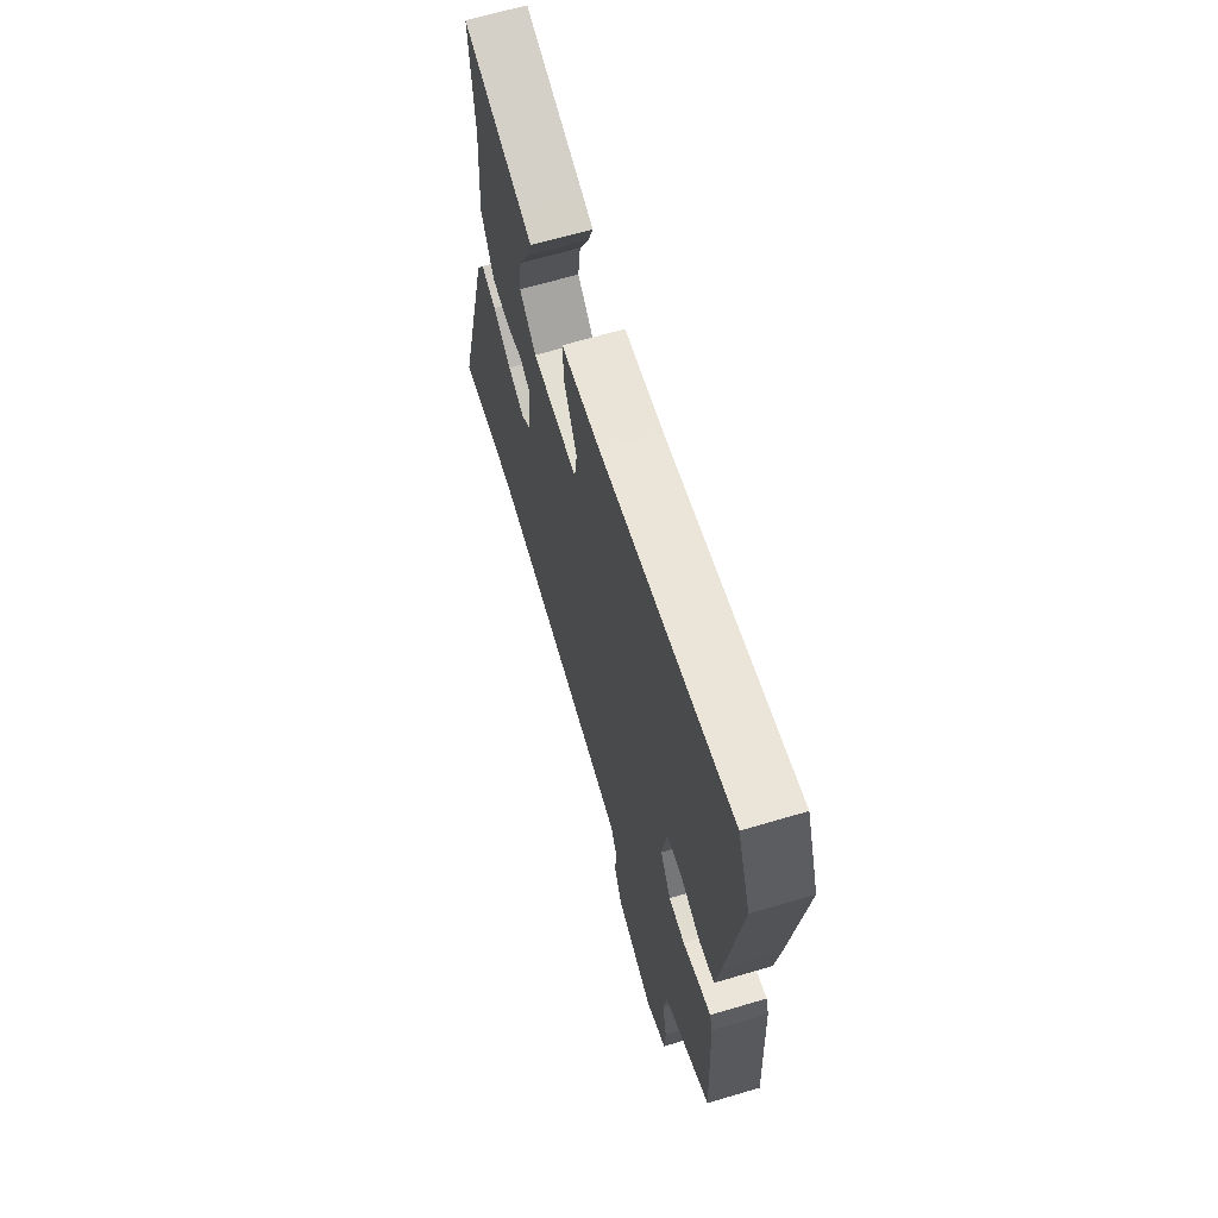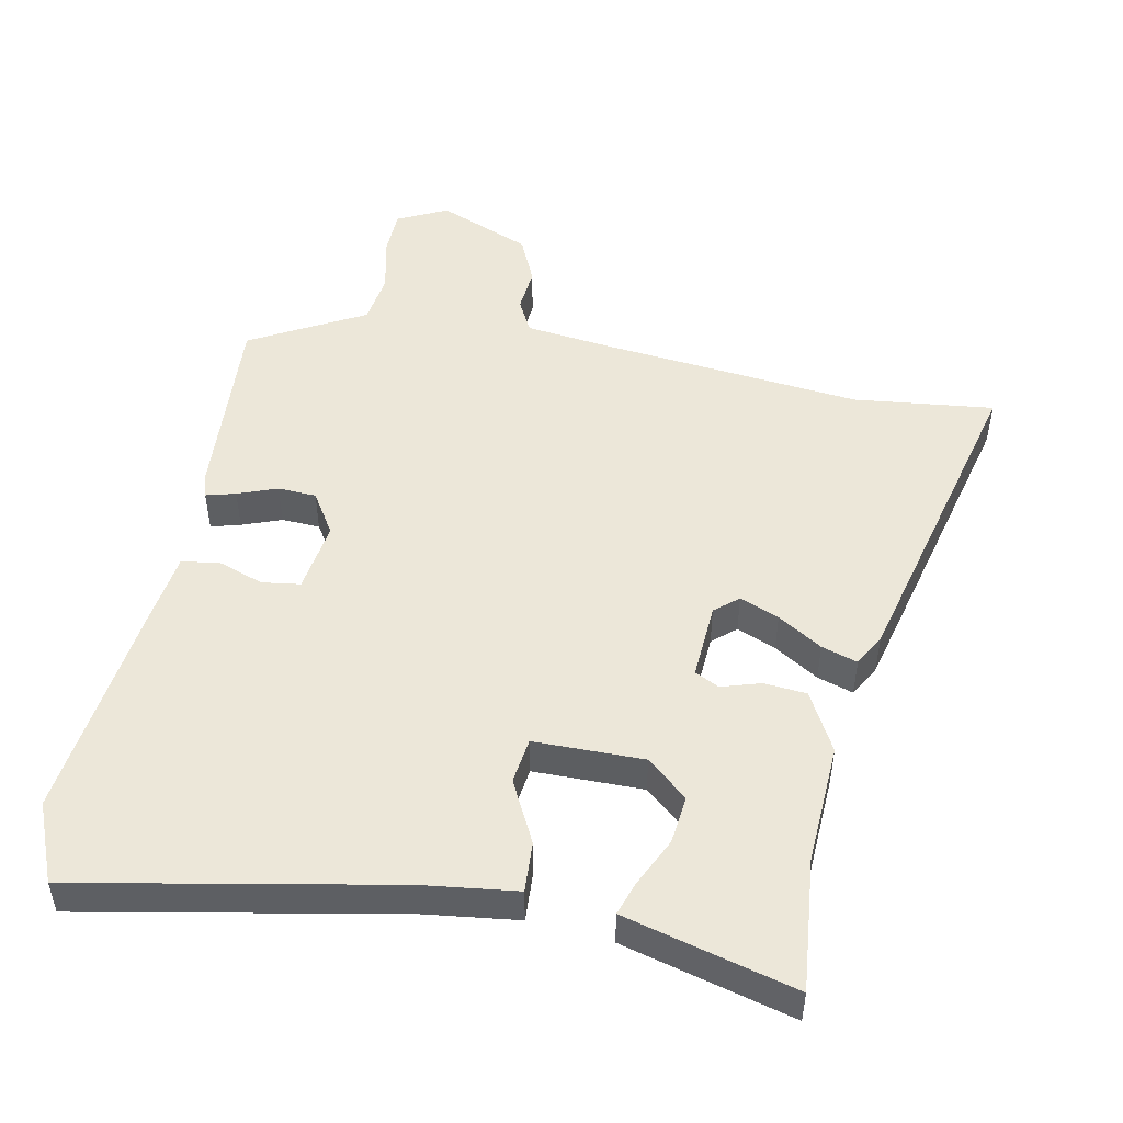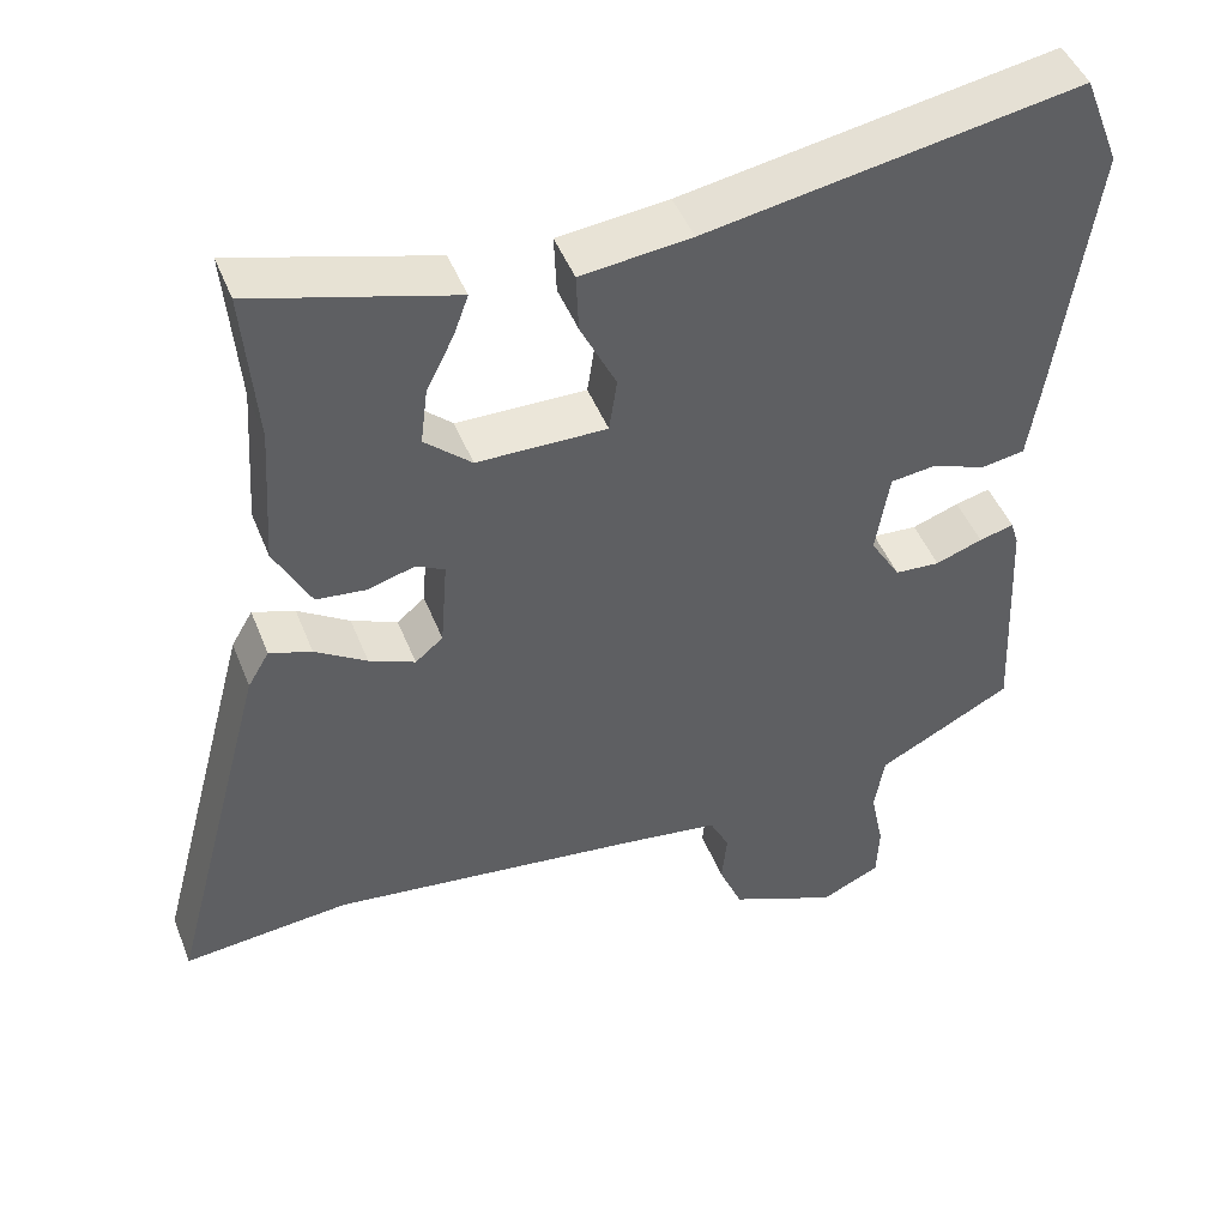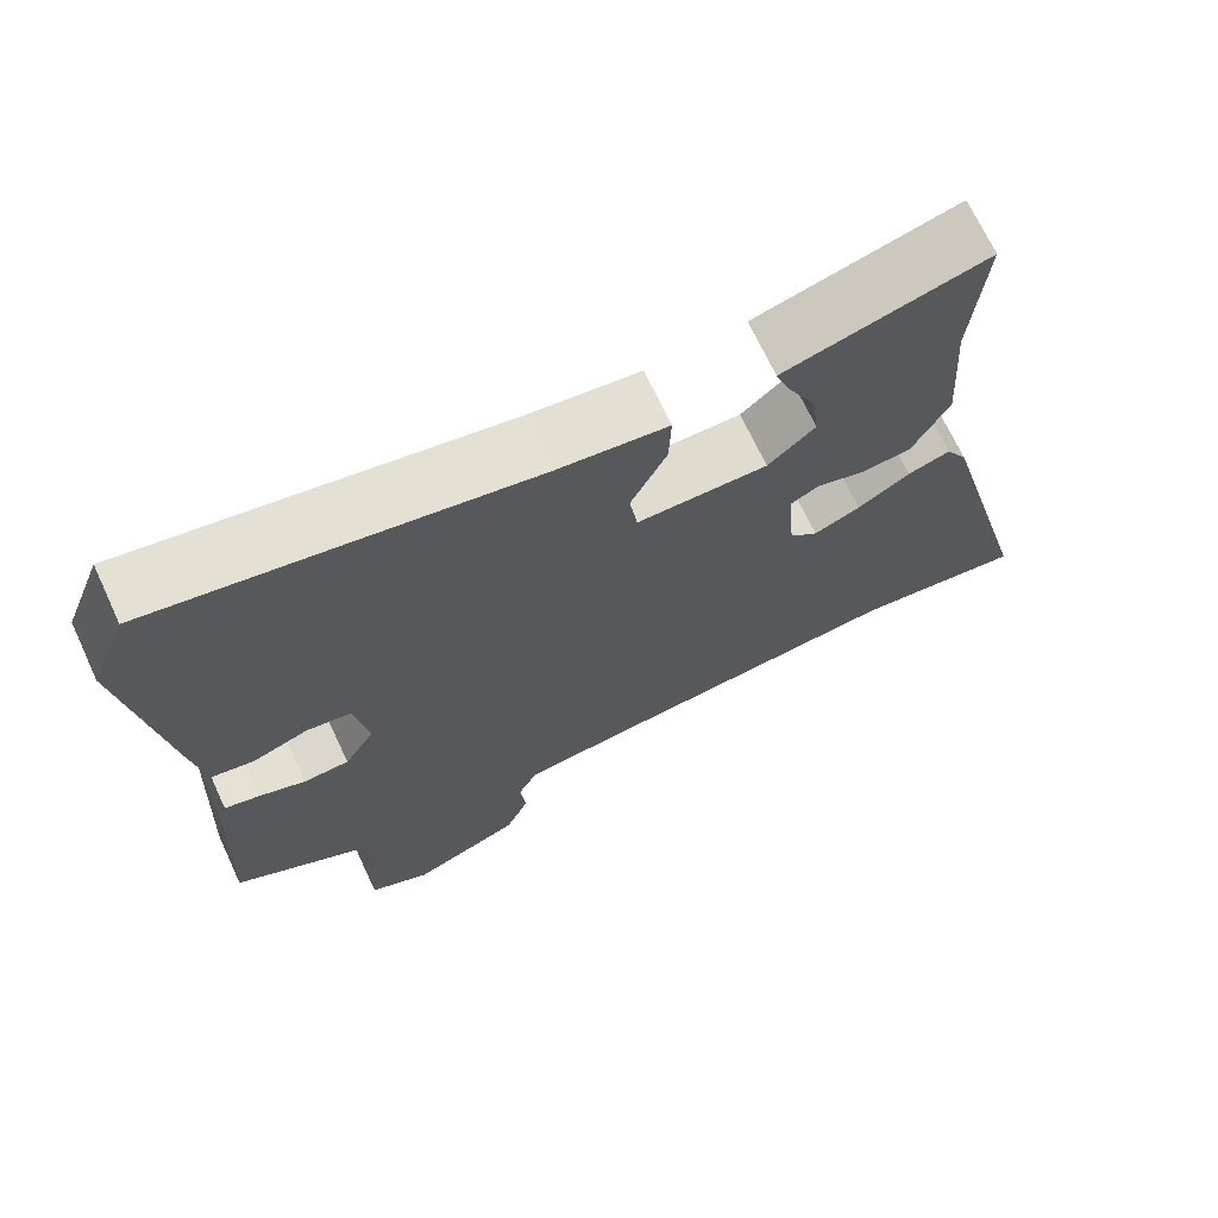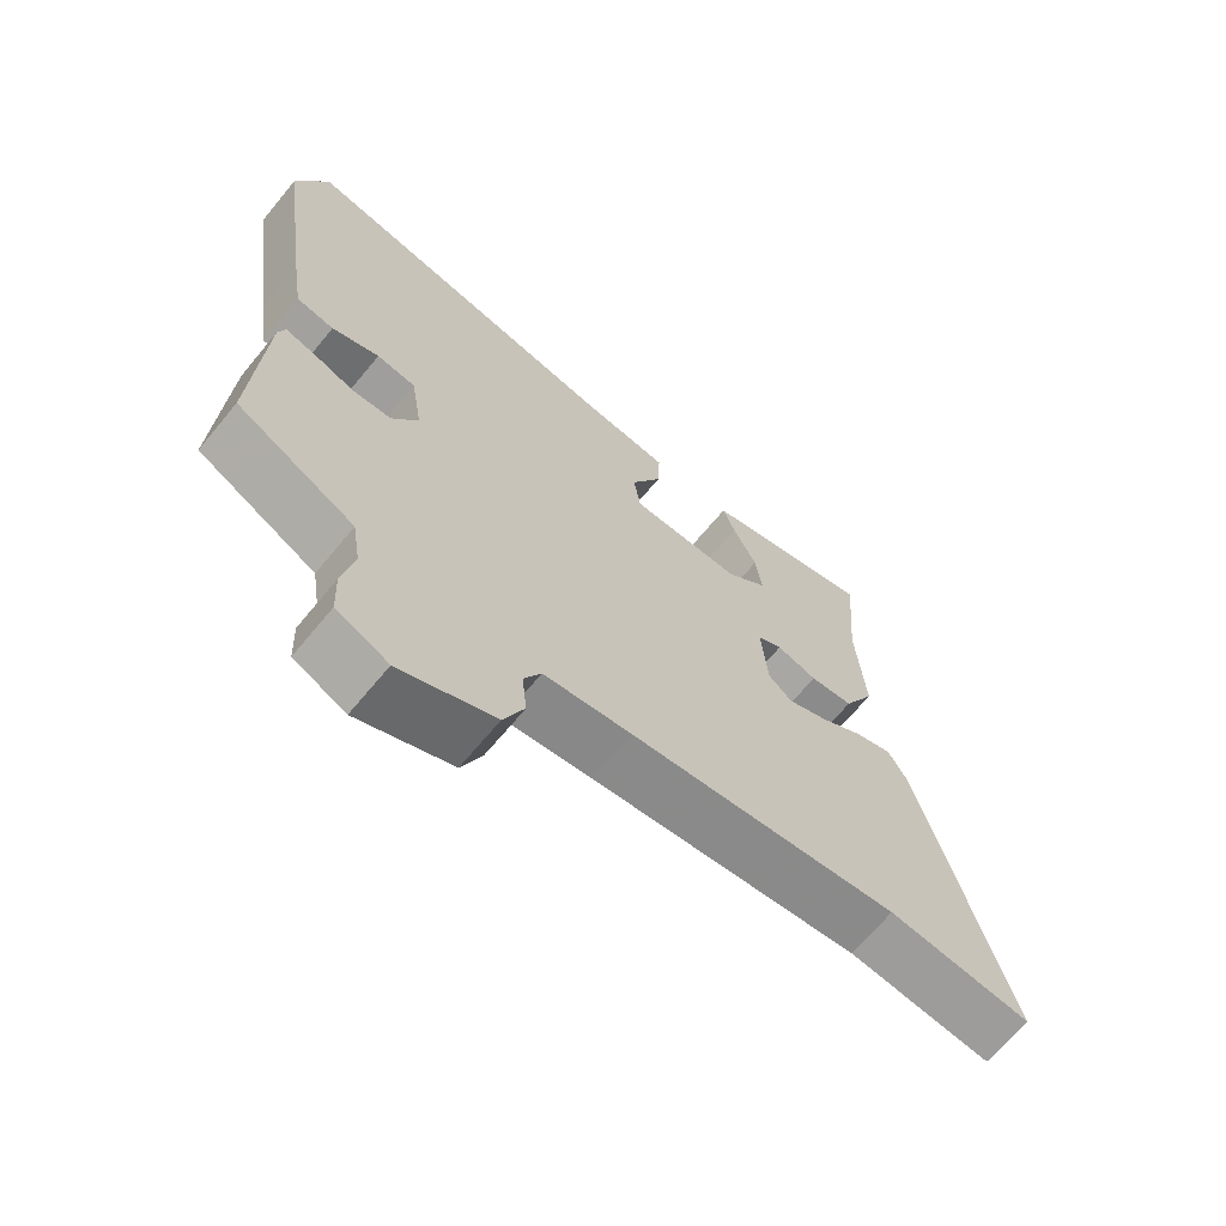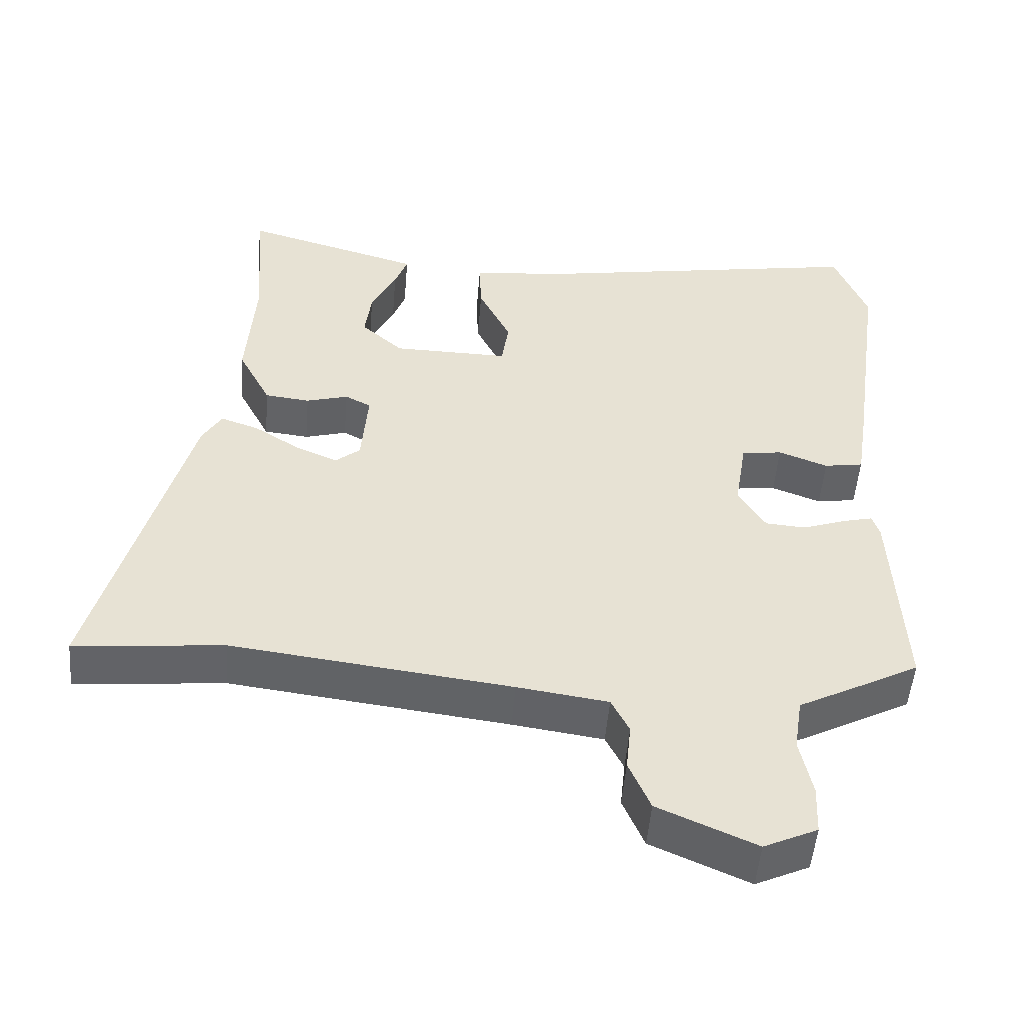
<metadata>
{"format":"obj","ext":"obj","renderer":"f3d","projection":"perspective","resolution":1024,"background":"white","views":[{"elev":65.8,"azim":-106.6,"up":"+Z"},{"elev":49.6,"azim":10.2,"up":"+Y"},{"elev":46.9,"azim":159.0,"up":"+Z"},{"elev":70.0,"azim":-25.0,"up":"+Z"},{"elev":-67.5,"azim":-39.6,"up":"+Z"},{"elev":-51.1,"azim":175.3,"up":"+Z"}]}
</metadata>
<code>
v -0.524 0.07 0.438
v -0.478 0.07 0.556
v -0.009 0.07 0.475
v 0.13 0.07 0.46
v 0.127 0.07 0.385
v 0.082 0.07 0.292
v 0.092 0.07 0.224
v 0.255 0.07 0.226
v 0.314 0.07 0.279
v 0.305 0.07 0.351
v 0.27 0.07 0.422
v 0.252 0.07 0.472
v 0.293 0.07 0.484
v 0.504 0.07 0.544
v 0.488 0.07 0.346
v 0.5 0.07 0.166
v 0.454 0.07 0.077
v 0.391 0.07 0.07
v 0.332 0.07 0.087
v 0.296 0.07 0.068
v 0.305 0.07 -0.046
v 0.34 0.07 -0.075
v 0.398 0.07 -0.05
v 0.463 0.07 -0.008
v 0.516 0.07 0.01
v 0.543 0.07 -0.036
v 0.67 0.07 -0.516
v 0.461 0.07 -0.496
v 0.071 0.07 -0.544
v -0.056 0.07 -0.562
v -0.081 0.07 -0.612
v -0.074 0.07 -0.679
v -0.104 0.07 -0.75
v -0.241 0.07 -0.81
v -0.316 0.07 -0.775
v -0.319 0.07 -0.705
v -0.302 0.07 -0.622
v -0.314 0.07 -0.546
v -0.406 0.07 -0.498
v -0.485 0.07 -0.456
v -0.471 0.07 -0.163
v -0.461 0.07 -0.131
v -0.417 0.07 -0.142
v -0.358 0.07 -0.163
v -0.301 0.07 -0.159
v -0.263 0.07 -0.096
v -0.28 0.07 0.01
v -0.337 0.07 0.017
v -0.406 0.07 -0.009
v -0.461 0.07 0
v -0.478 0.07 0.111
v -0.524 0 0.438
v -0.478 0 0.556
v -0.009 0 0.475
v 0.13 0 0.46
v 0.127 0 0.385
v 0.082 0 0.292
v 0.092 0 0.224
v 0.255 0 0.226
v 0.314 0 0.279
v 0.305 0 0.351
v 0.27 0 0.422
v 0.252 0 0.472
v 0.293 0 0.484
v 0.504 0 0.544
v 0.488 0 0.346
v 0.5 0 0.166
v 0.454 0 0.077
v 0.391 0 0.07
v 0.332 0 0.087
v 0.296 0 0.068
v 0.305 0 -0.046
v 0.34 0 -0.075
v 0.398 0 -0.05
v 0.463 0 -0.008
v 0.516 0 0.01
v 0.543 0 -0.036
v 0.67 0 -0.516
v 0.461 0 -0.496
v 0.071 0 -0.544
v -0.056 0 -0.562
v -0.081 0 -0.612
v -0.074 0 -0.679
v -0.104 0 -0.75
v -0.241 0 -0.81
v -0.316 0 -0.775
v -0.319 0 -0.705
v -0.302 0 -0.622
v -0.314 0 -0.546
v -0.406 0 -0.498
v -0.485 0 -0.456
v -0.471 0 -0.163
v -0.461 0 -0.131
v -0.417 0 -0.142
v -0.358 0 -0.163
v -0.301 0 -0.159
v -0.263 0 -0.096
v -0.28 0 0.01
v -0.337 0 0.017
v -0.406 0 -0.009
v -0.461 0 0
v -0.478 0 0.111
f 1 2 3
f 51 1 3
f 50 51 3
f 49 50 3
f 48 49 3
f 4 5 6
f 3 4 6
f 48 3 6
f 47 48 6
f 46 47 6 7
f 45 46 7 8
f 42 43 44
f 41 42 44
f 40 41 44
f 39 40 44
f 38 39 44
f 37 38 44 45
f 35 36 37
f 34 35 37
f 33 34 37
f 32 33 37
f 31 32 37
f 37 45 8
f 31 37 8
f 30 31 8
f 26 27 28
f 25 26 28
f 24 25 28
f 23 24 28
f 22 23 28 29
f 21 22 29 30
f 17 18 19
f 16 17 19
f 15 16 19
f 15 19 20
f 13 14 15
f 12 13 15
f 11 12 15
f 10 11 15
f 9 10 15
f 9 15 20
f 8 9 20
f 8 20 21 30
f 54 53 52
f 54 52 102
f 54 102 101
f 54 101 100
f 54 100 99
f 57 56 55
f 57 55 54
f 57 54 99
f 57 99 98
f 58 57 98 97
f 59 58 97 96
f 95 94 93
f 95 93 92
f 95 92 91
f 95 91 90
f 95 90 89
f 96 95 89 88
f 88 87 86
f 88 86 85
f 88 85 84
f 88 84 83
f 88 83 82
f 59 96 88
f 59 88 82
f 59 82 81
f 79 78 77
f 79 77 76
f 79 76 75
f 79 75 74
f 80 79 74 73
f 81 80 73 72
f 70 69 68
f 70 68 67
f 70 67 66
f 71 70 66
f 66 65 64
f 66 64 63
f 66 63 62
f 66 62 61
f 66 61 60
f 71 66 60
f 71 60 59
f 81 72 71 59
f 1 52 53 2
f 2 53 54 3
f 3 54 55 4
f 4 55 56 5
f 5 56 57 6
f 6 57 58 7
f 7 58 59 8
f 8 59 60 9
f 9 60 61 10
f 10 61 62 11
f 11 62 63 12
f 12 63 64 13
f 13 64 65 14
f 14 65 66 15
f 15 66 67 16
f 16 67 68 17
f 17 68 69 18
f 18 69 70 19
f 19 70 71 20
f 20 71 72 21
f 21 72 73 22
f 22 73 74 23
f 23 74 75 24
f 24 75 76 25
f 25 76 77 26
f 26 77 78 27
f 27 78 79 28
f 28 79 80 29
f 29 80 81 30
f 30 81 82 31
f 31 82 83 32
f 32 83 84 33
f 33 84 85 34
f 34 85 86 35
f 35 86 87 36
f 36 87 88 37
f 37 88 89 38
f 38 89 90 39
f 39 90 91 40
f 40 91 92 41
f 41 92 93 42
f 42 93 94 43
f 43 94 95 44
f 44 95 96 45
f 45 96 97 46
f 46 97 98 47
f 47 98 99 48
f 48 99 100 49
f 49 100 101 50
f 50 101 102 51
f 51 102 52 1

</code>
